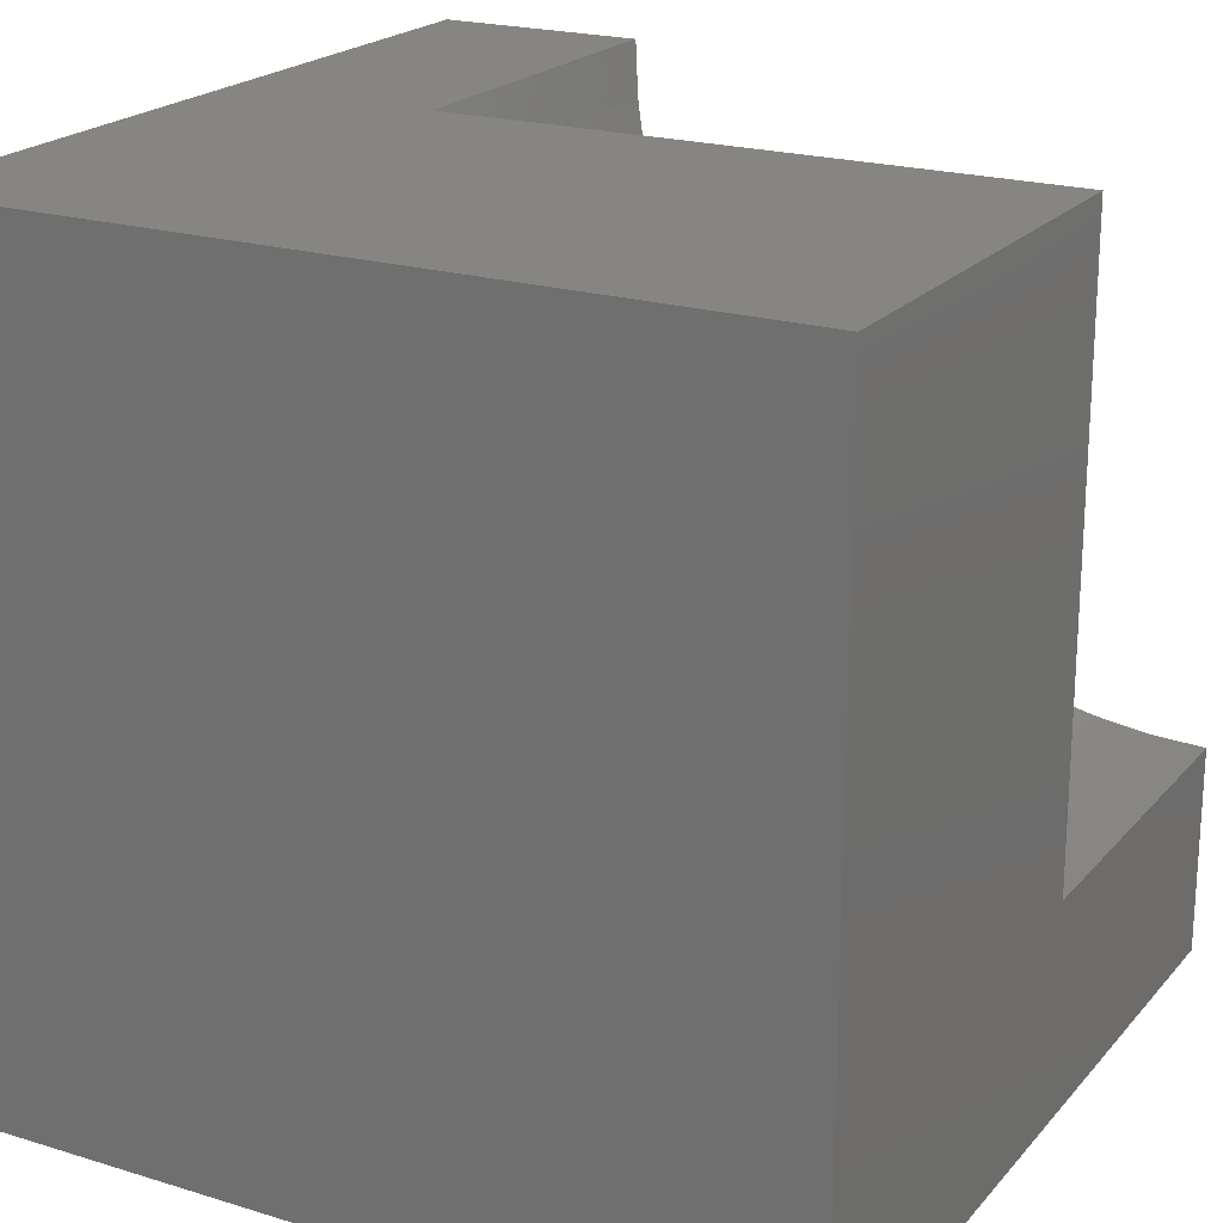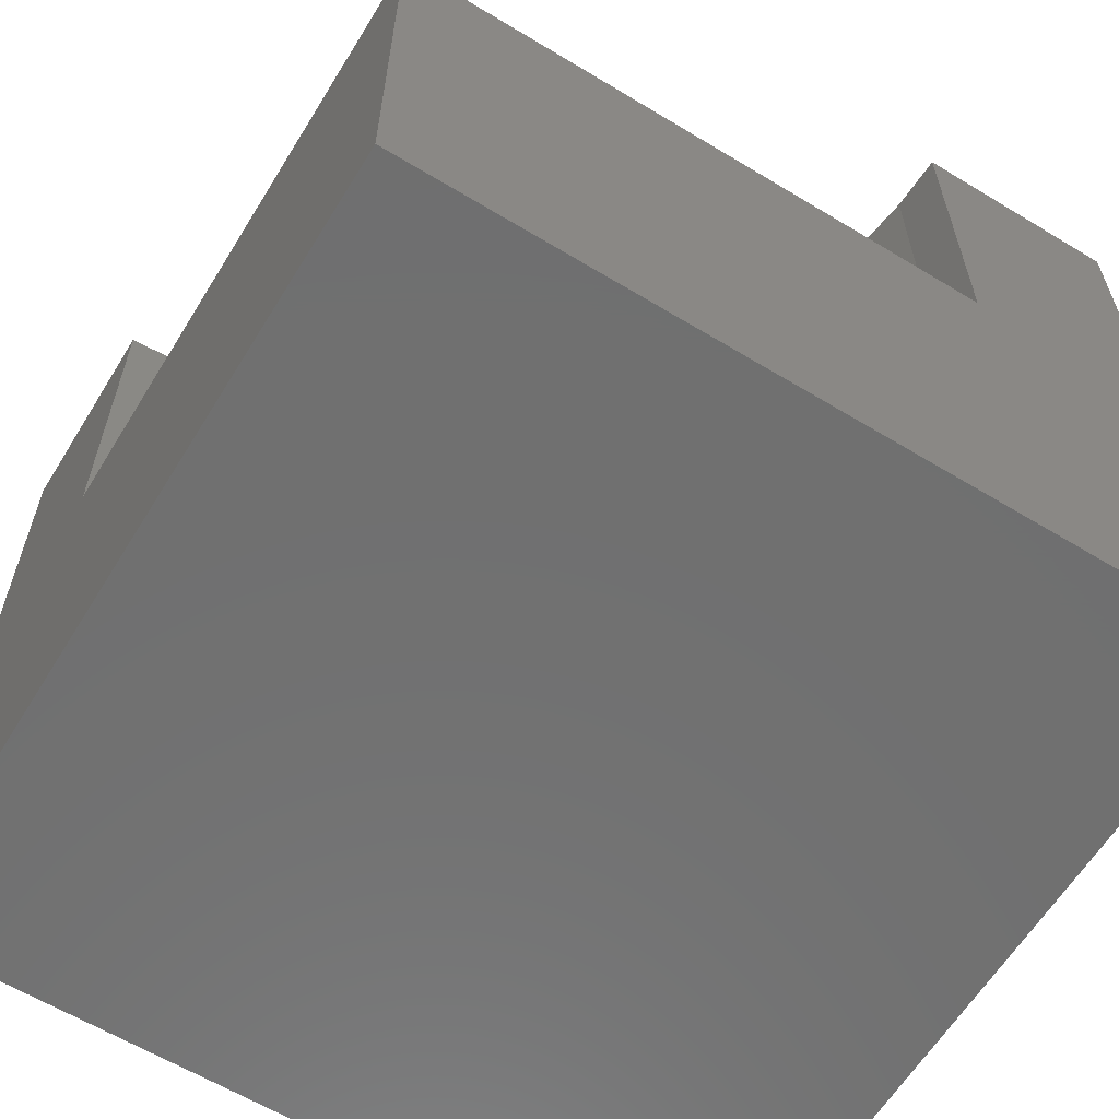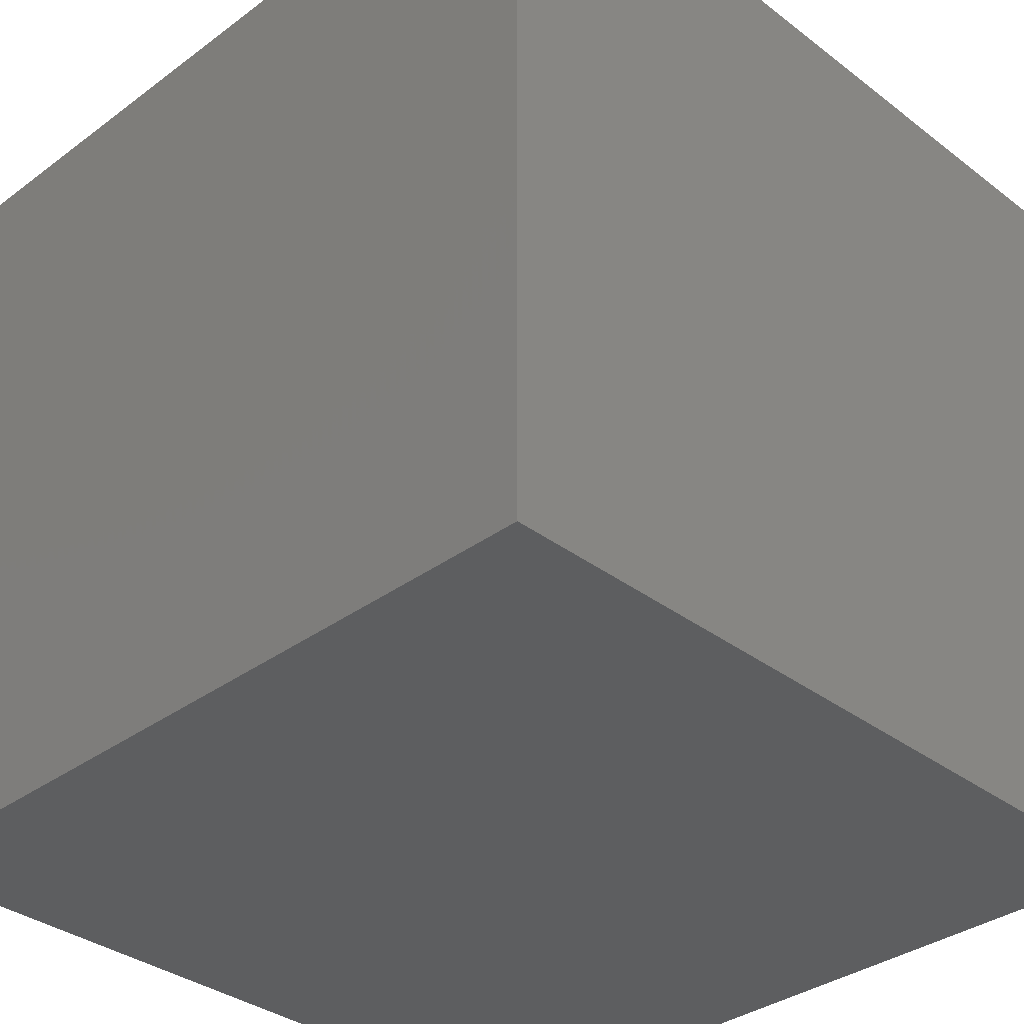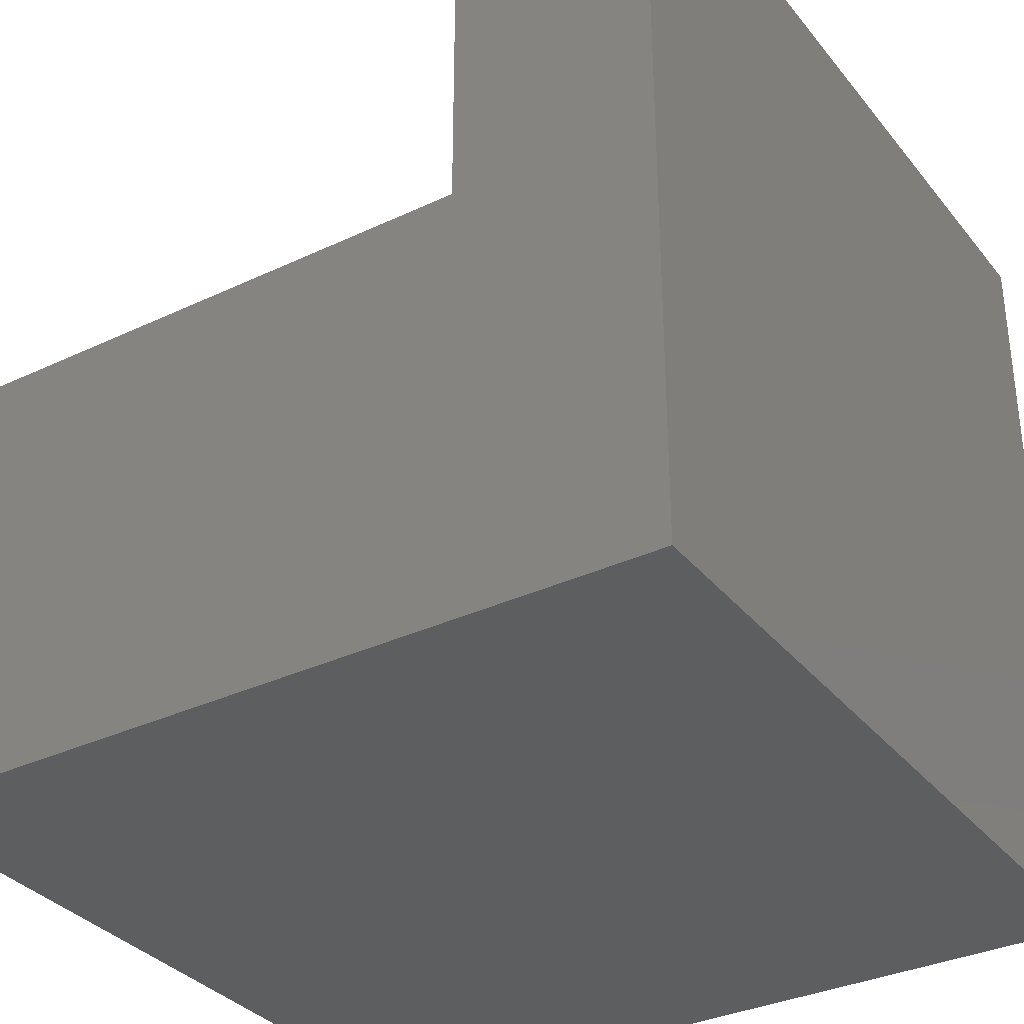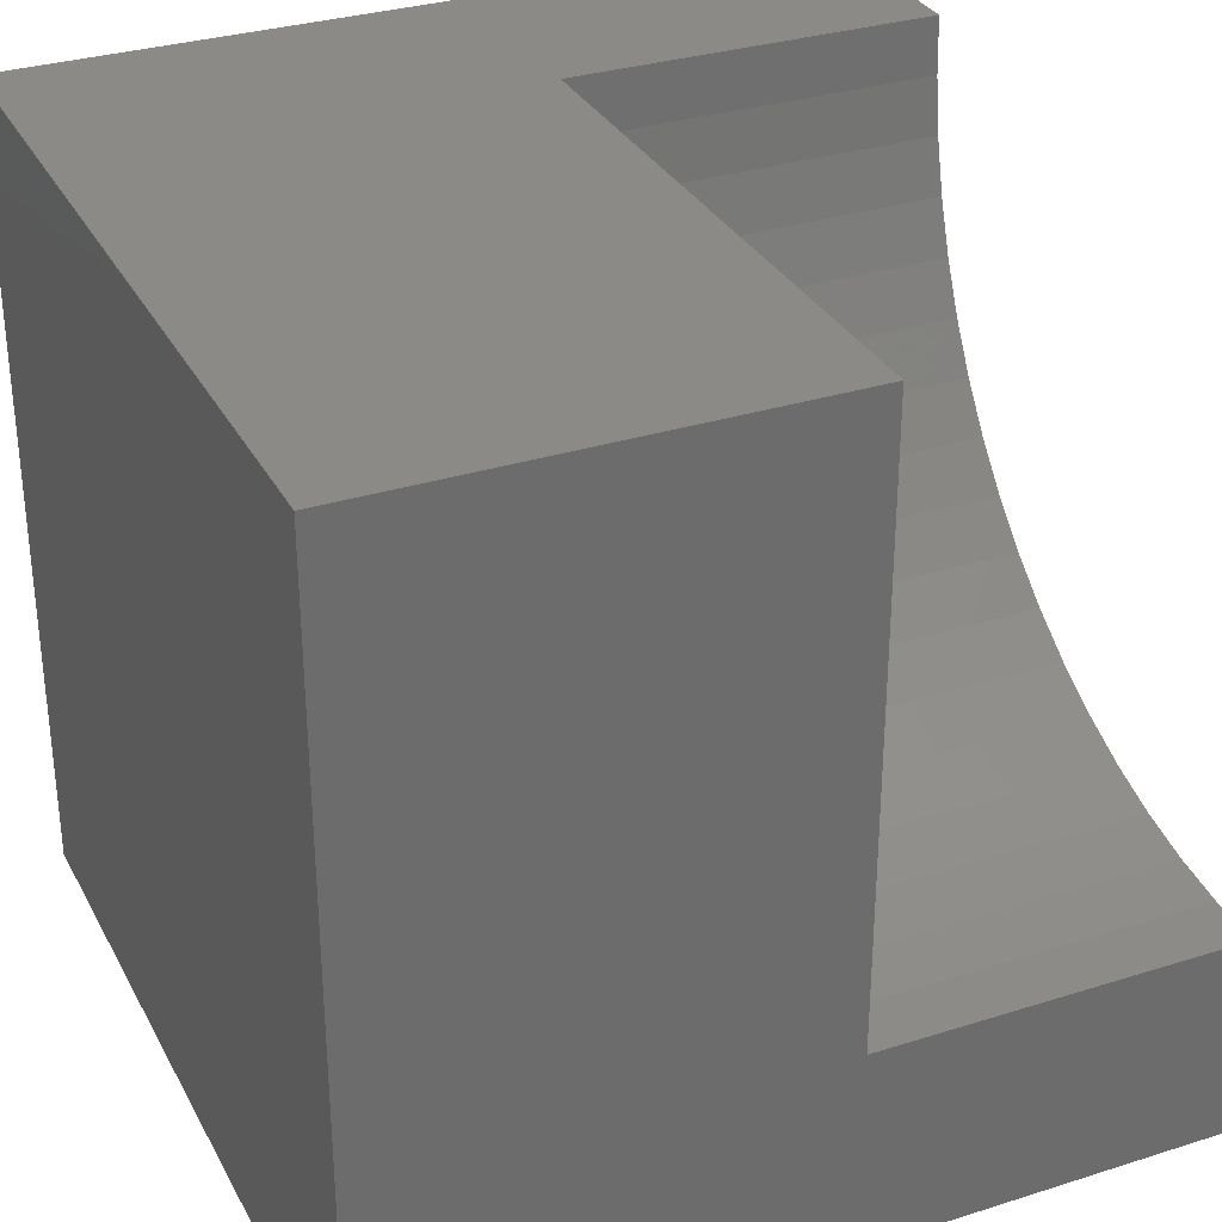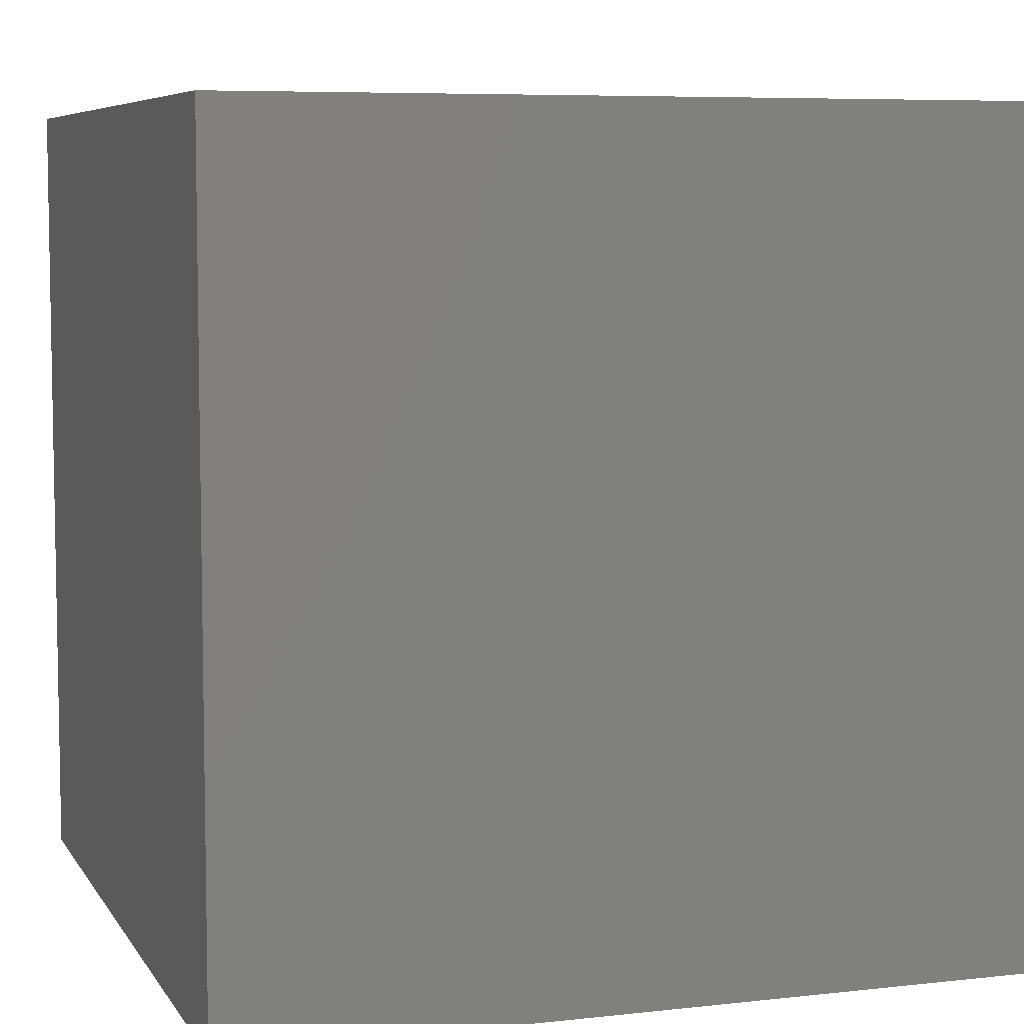
<metadata>
{"format":"stl","ext":"stl","renderer":"f3d","projection":"perspective","resolution":1024,"background":"white","views":[{"elev":21.0,"azim":-151.2,"up":"+Y"},{"elev":-61.8,"azim":-121.6,"up":"+Z"},{"elev":-34.7,"azim":134.6,"up":"+Y"},{"elev":-33.8,"azim":-57.3,"up":"+Z"},{"elev":31.6,"azim":-114.1,"up":"+Y"},{"elev":6.7,"azim":71.7,"up":"+Z"}]}
</metadata>
<code>
# stl→obj: 46 verts, 84 faces
v 0 10 5.511
v 0 10 0
v 0 2.574 5.511
v 0 0 0
v 0 2.574 10
v 0 0 10
v 0.6852 2.605 10
v 10 10 10
v 7.426 10 10
v 7.395 9.315 10
v 1.365 2.7 10
v 7.3 8.635 10
v 7.143 7.968 10
v 10 0 10
v 6.925 7.317 10
v 6.648 6.69 10
v 5.488 4.997 10
v 5.003 4.512 10
v 4.475 4.074 10
v 3.909 3.686 10
v 6.314 6.091 10
v 5.926 5.525 10
v 3.31 3.352 10
v 2.683 3.075 10
v 2.032 2.857 10
v 10 10 0
v 10 0 0
v 7.426 10 5.511
v -1.364e-15 2.574 5.511
v -1.364e-15 2.574 10
v 0.6852 2.605 5.511
v 1.365 2.7 5.511
v 2.032 2.857 5.511
v 2.683 3.075 5.511
v 3.31 3.352 5.511
v 3.909 3.686 5.511
v 4.475 4.074 5.511
v 5.003 4.512 5.511
v 5.488 4.997 5.511
v 5.926 5.525 5.511
v 6.314 6.091 5.511
v 6.648 6.69 5.511
v 6.925 7.317 5.511
v 7.143 7.968 5.511
v 7.3 8.635 5.511
v 7.395 9.315 5.511
f 1 2 3
f 3 2 4
f 3 4 5
f 5 4 6
f 7 5 6
f 8 9 10
f 7 6 11
f 10 12 8
f 8 12 13
f 8 13 14
f 14 13 15
f 14 15 16
f 17 18 14
f 14 18 19
f 14 19 20
f 16 21 14
f 14 21 22
f 14 22 17
f 20 23 14
f 14 23 24
f 14 24 6
f 6 24 25
f 6 25 11
f 26 8 27
f 27 8 14
f 2 26 4
f 4 26 27
f 9 8 28
f 28 8 26
f 28 26 1
f 1 26 2
f 27 14 4
f 4 14 6
f 29 30 7
f 29 7 31
f 31 7 11
f 31 11 32
f 32 11 25
f 32 25 33
f 33 25 24
f 33 24 34
f 34 24 23
f 34 23 35
f 35 23 20
f 35 20 36
f 36 20 19
f 36 19 37
f 37 19 18
f 37 18 38
f 38 18 17
f 38 17 39
f 39 17 22
f 39 22 40
f 40 22 21
f 40 21 41
f 41 21 16
f 41 16 42
f 42 16 15
f 42 15 43
f 43 15 13
f 43 13 44
f 44 13 12
f 44 12 45
f 45 12 10
f 45 10 46
f 46 10 9
f 46 9 28
f 28 1 46
f 46 1 45
f 1 41 42
f 35 1 34
f 34 1 33
f 35 36 1
f 1 36 37
f 1 37 38
f 38 39 1
f 1 39 40
f 1 40 41
f 42 43 1
f 1 43 44
f 1 44 45
f 29 31 1
f 1 31 32
f 1 32 33

</code>
